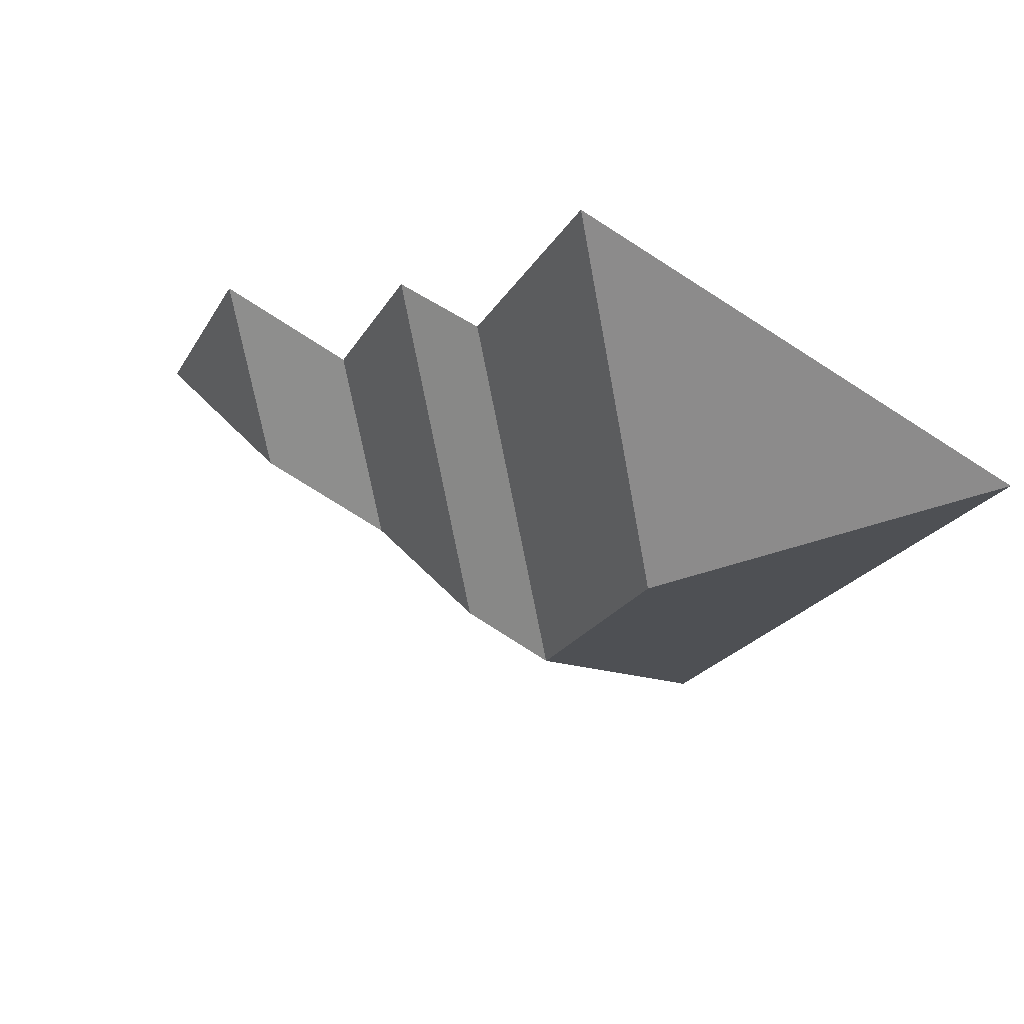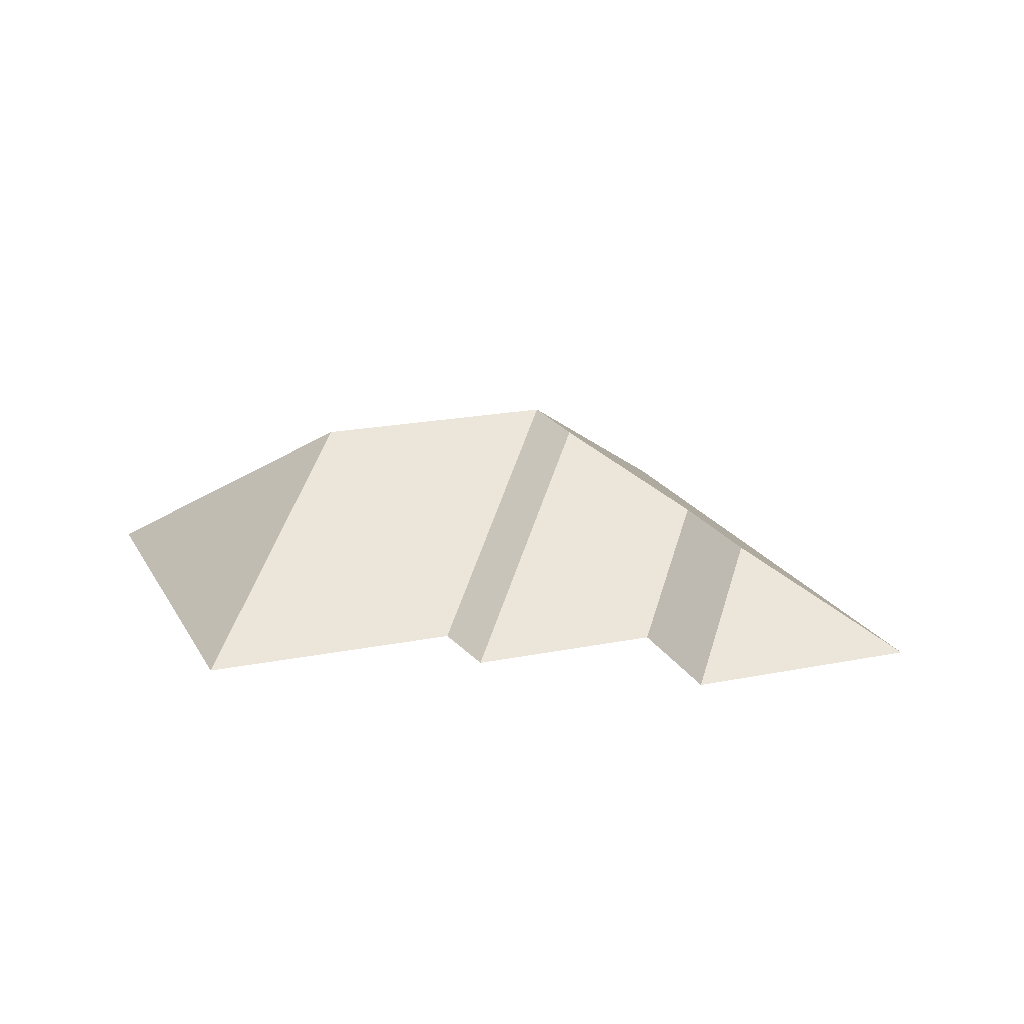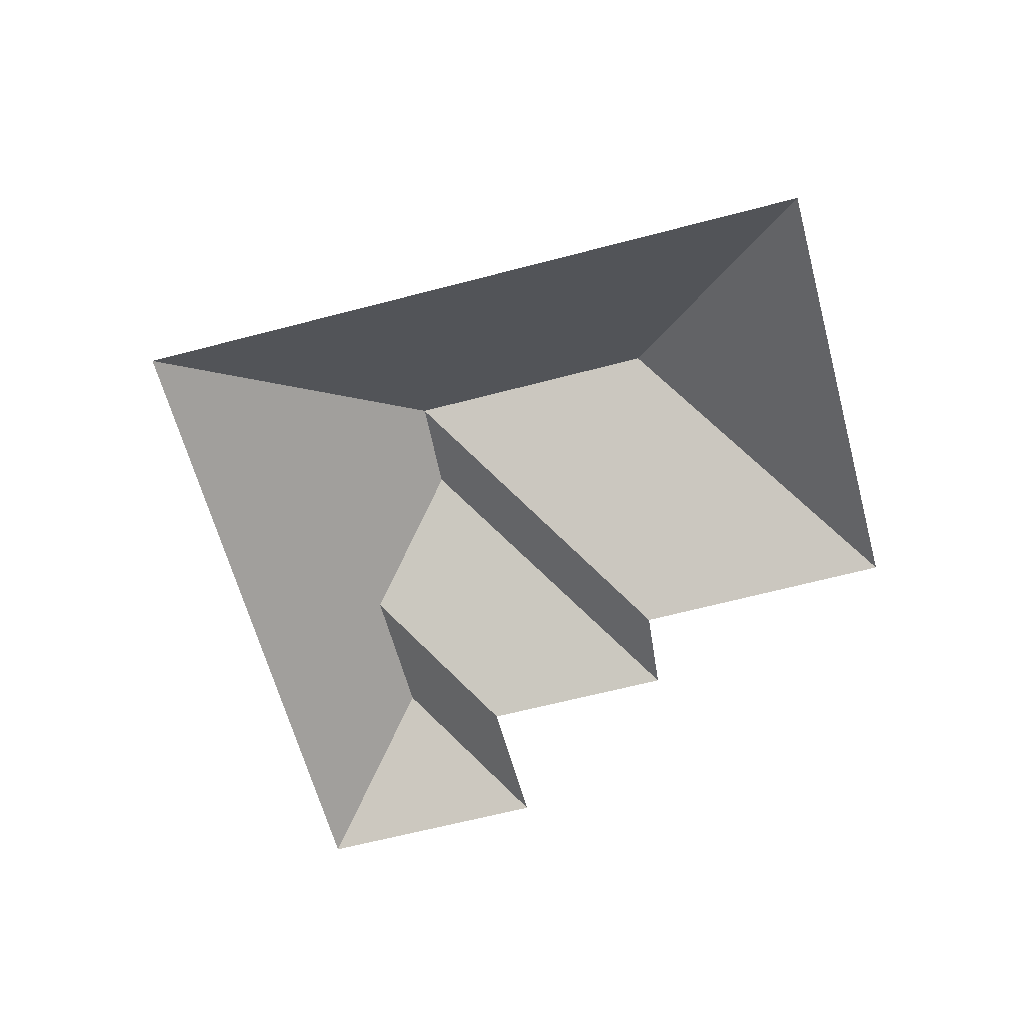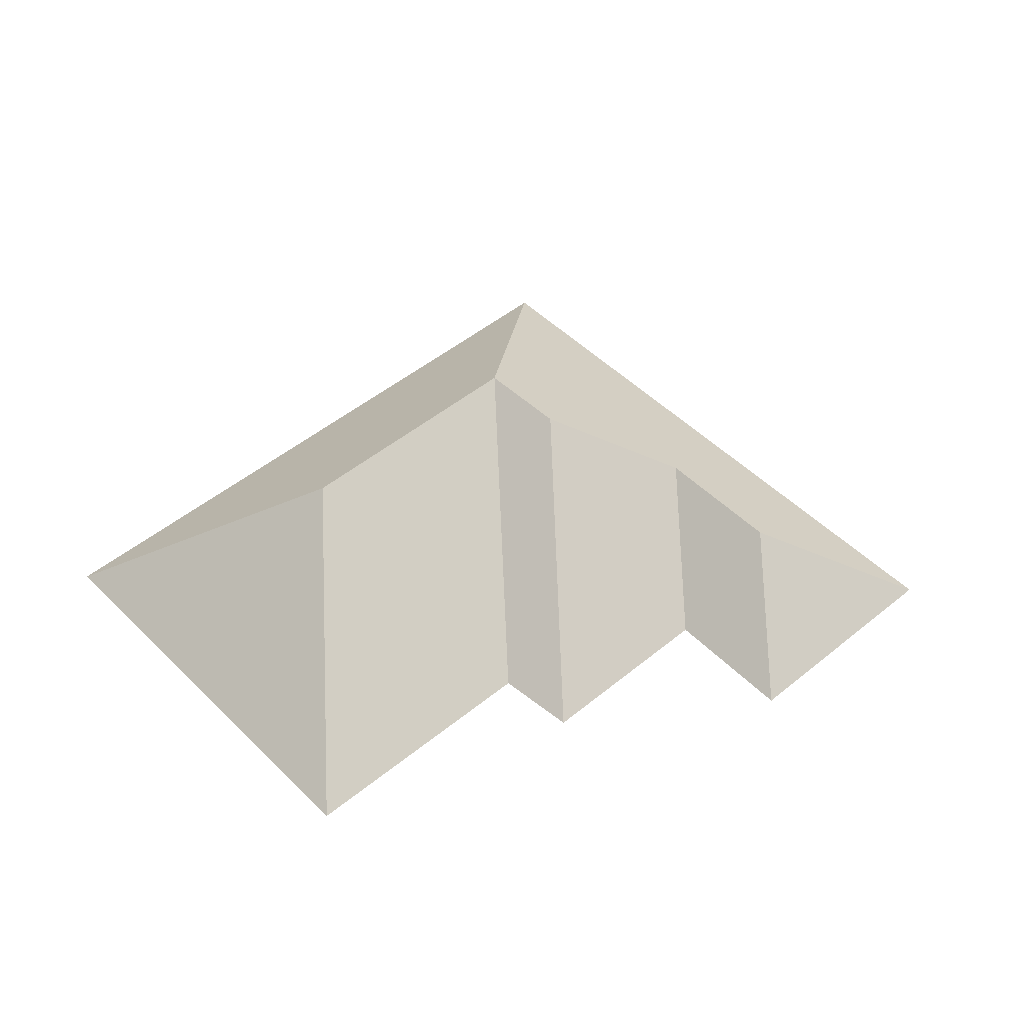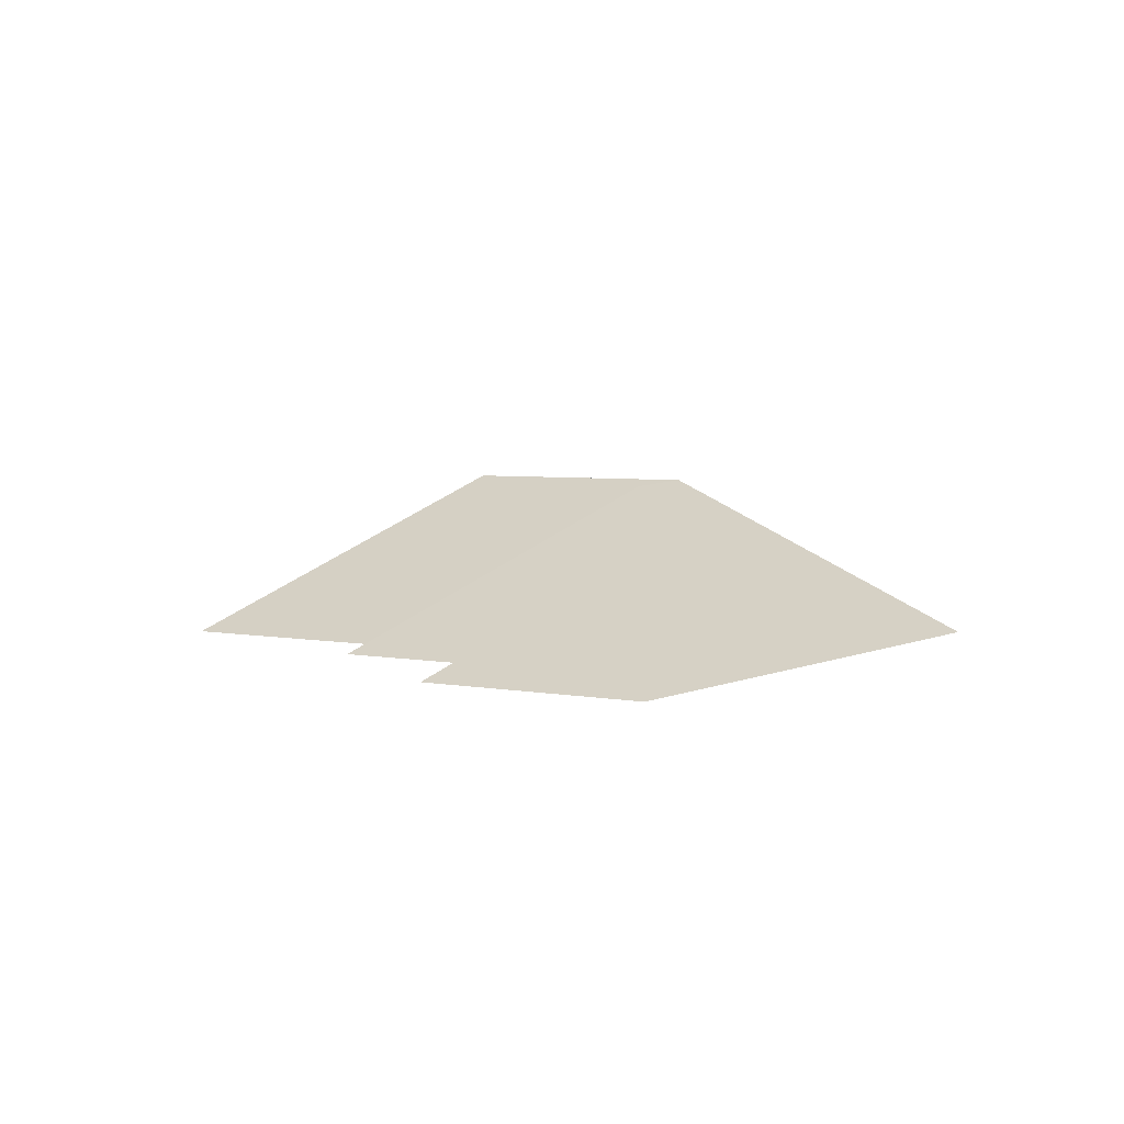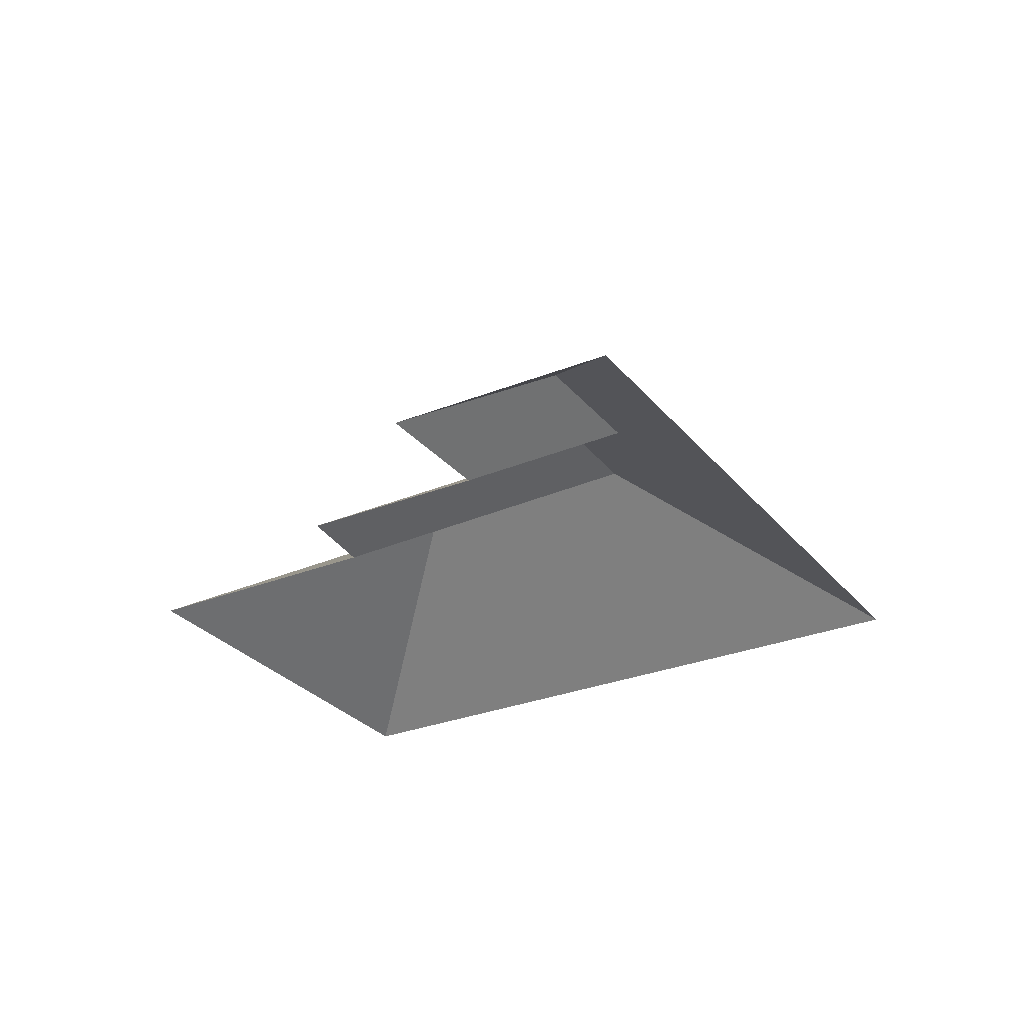
<metadata>
{"format":"obj","ext":"obj","renderer":"f3d","projection":"perspective","resolution":1024,"background":"white","views":[{"elev":61.0,"azim":-155.5,"up":"+Z"},{"elev":19.3,"azim":46.7,"up":"+Y"},{"elev":-62.5,"azim":-97.3,"up":"+Y"},{"elev":48.7,"azim":25.3,"up":"+Y"},{"elev":4.3,"azim":100.9,"up":"+Y"},{"elev":-28.7,"azim":98.7,"up":"+Y"}]}
</metadata>
<code>
o CG10_500_044073_0012_roof
v 128.7 75 -357.7
v 384.8 75 -252.5
v 262.5 112.8 -245.3
v 314.4 113 -223.8
v 205.4 143.6 -222.1
v 347.3 75 -161.3
v 169.9 145 -234.5
v 295.5 75 -183
v 265.1 75 -108.5
v 232.4 75 -118.1
v 129.2 144.9 -135.7
v 18.16 75 -88.32
v 190.7 75 -17.45
v 128.7 0 -357.7
v 384.8 0 -252.5
v 347.3 0 -161.3
v 295.5 0 -183
v 265.1 0 -108.5
v 232.4 0 -118.1
v 190.7 0 -17.45
v 18.16 0 -88.32
f 1 2 4 3 5 7
f 1 12 11 7
f 12 13 11
f 13 10 7 11
f 10 9 5 7
f 9 8 3 5
f 8 6 4 3
f 6 2 4

</code>
